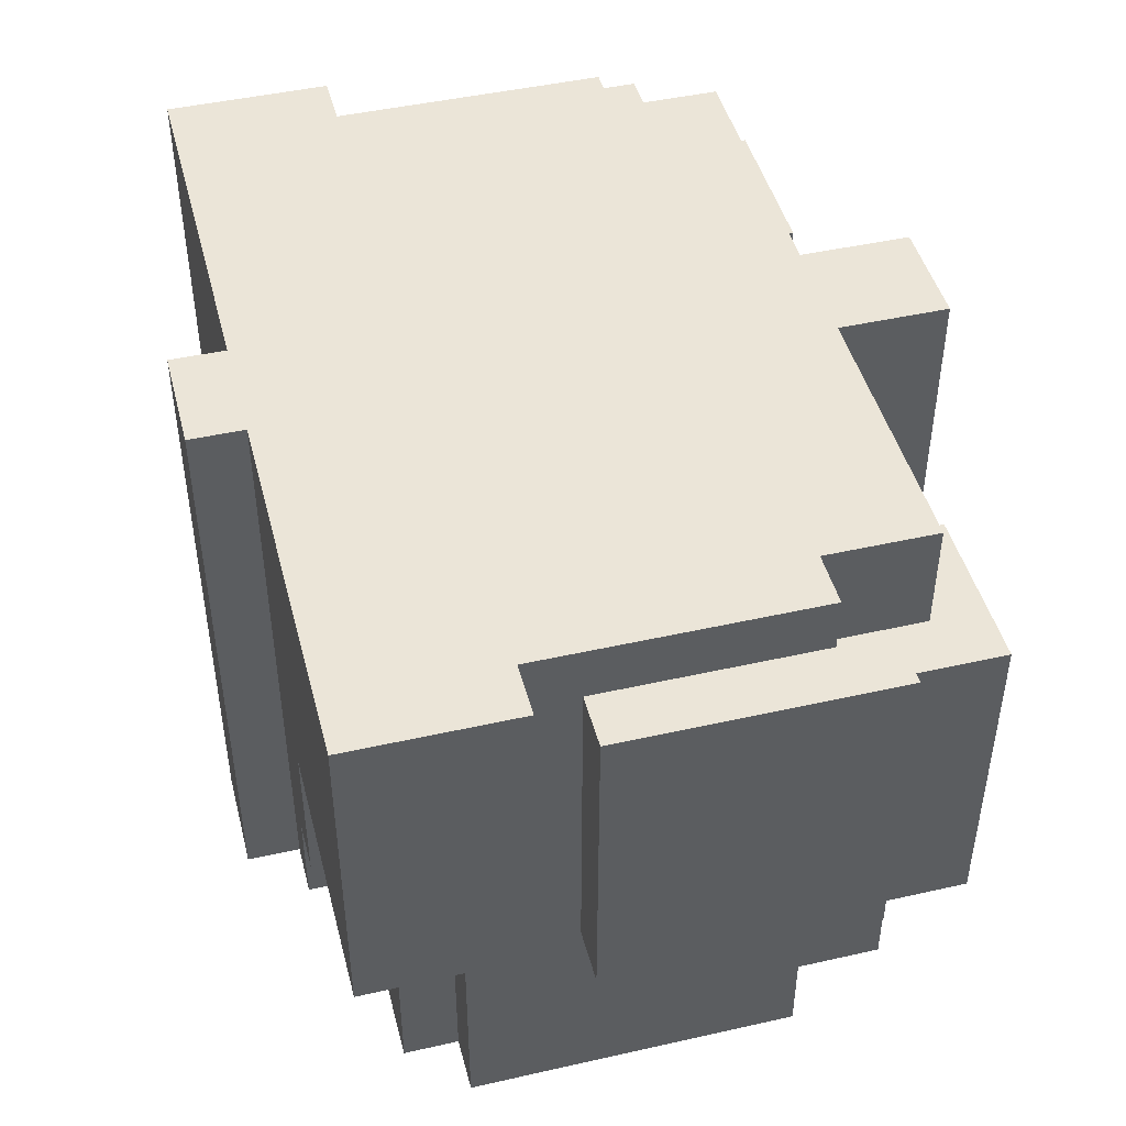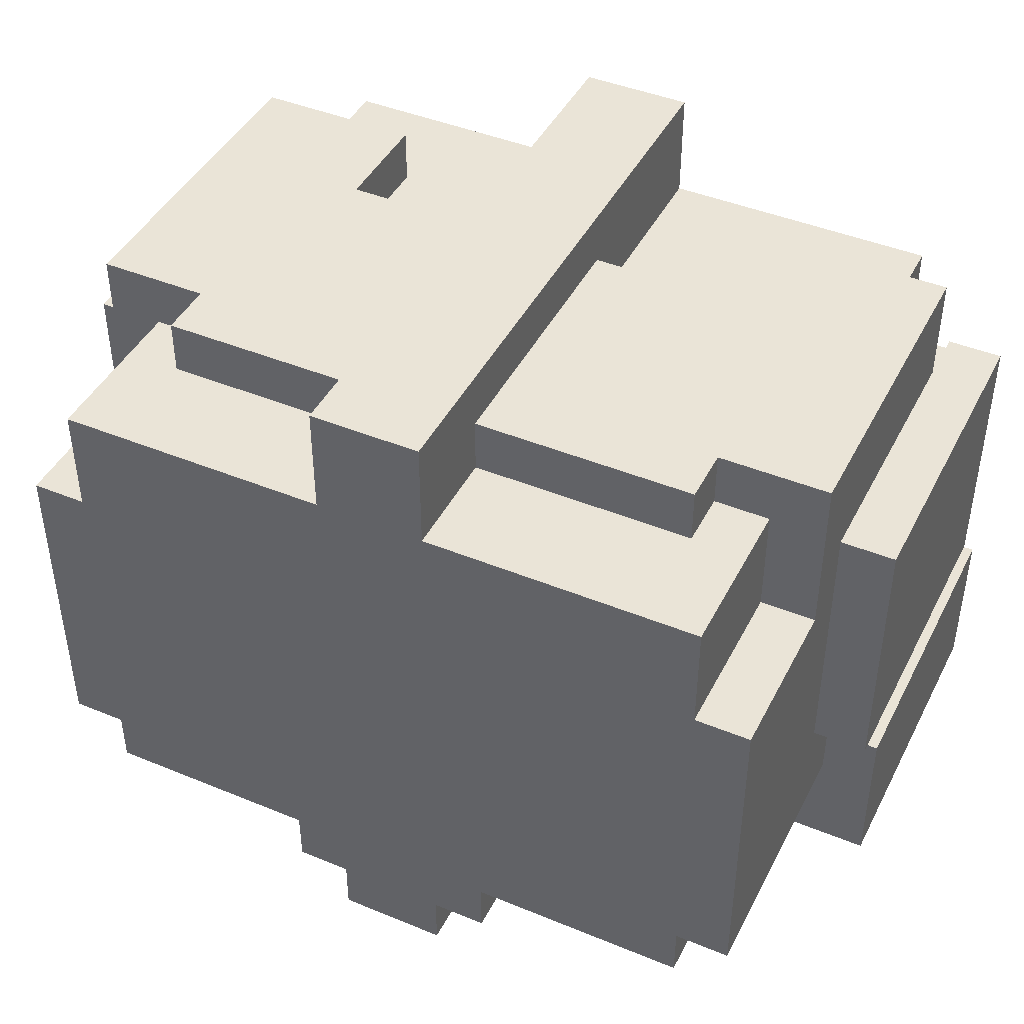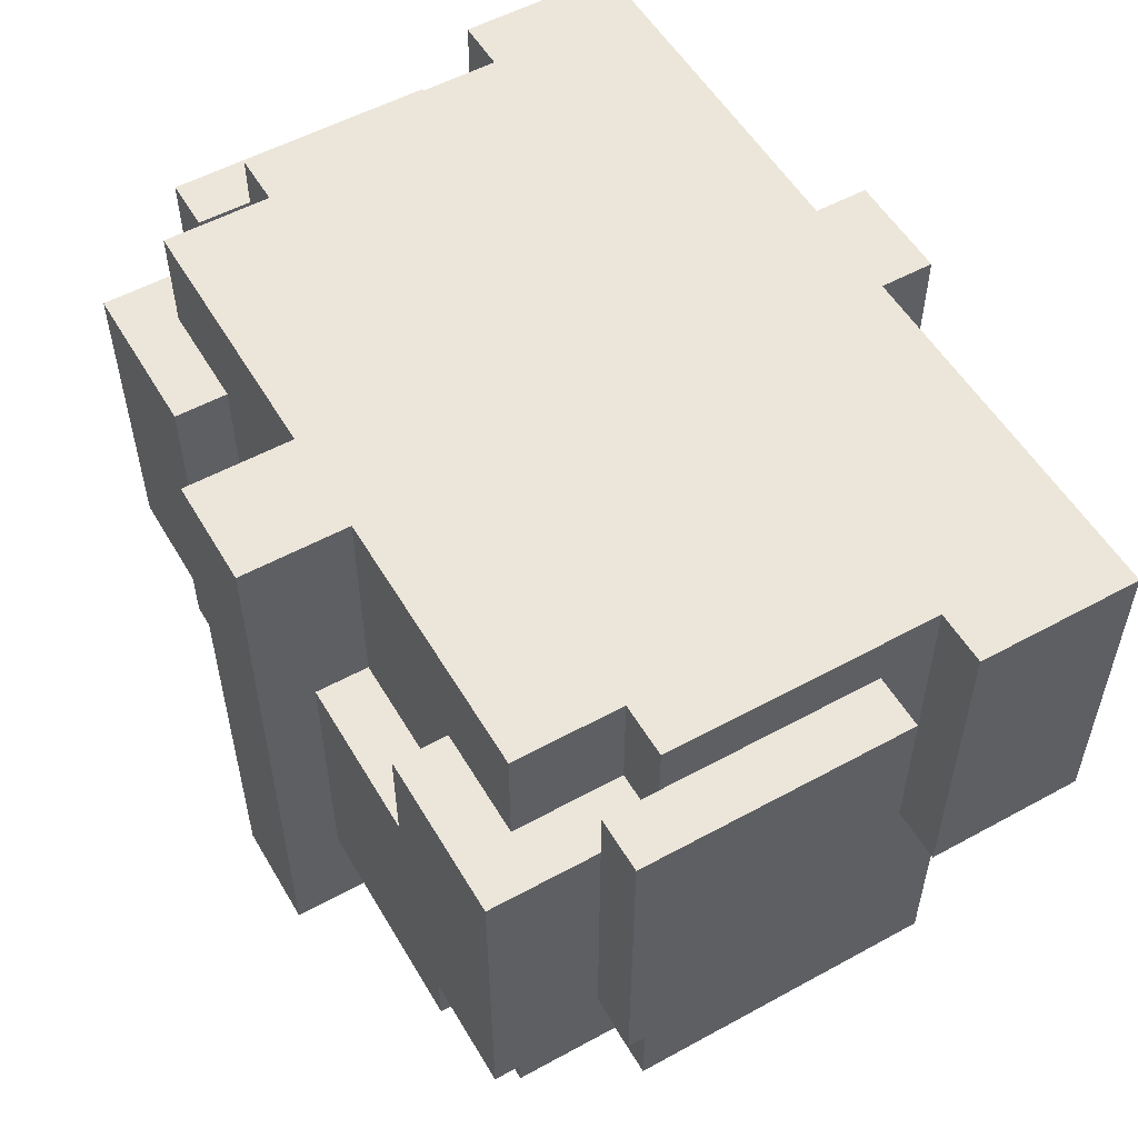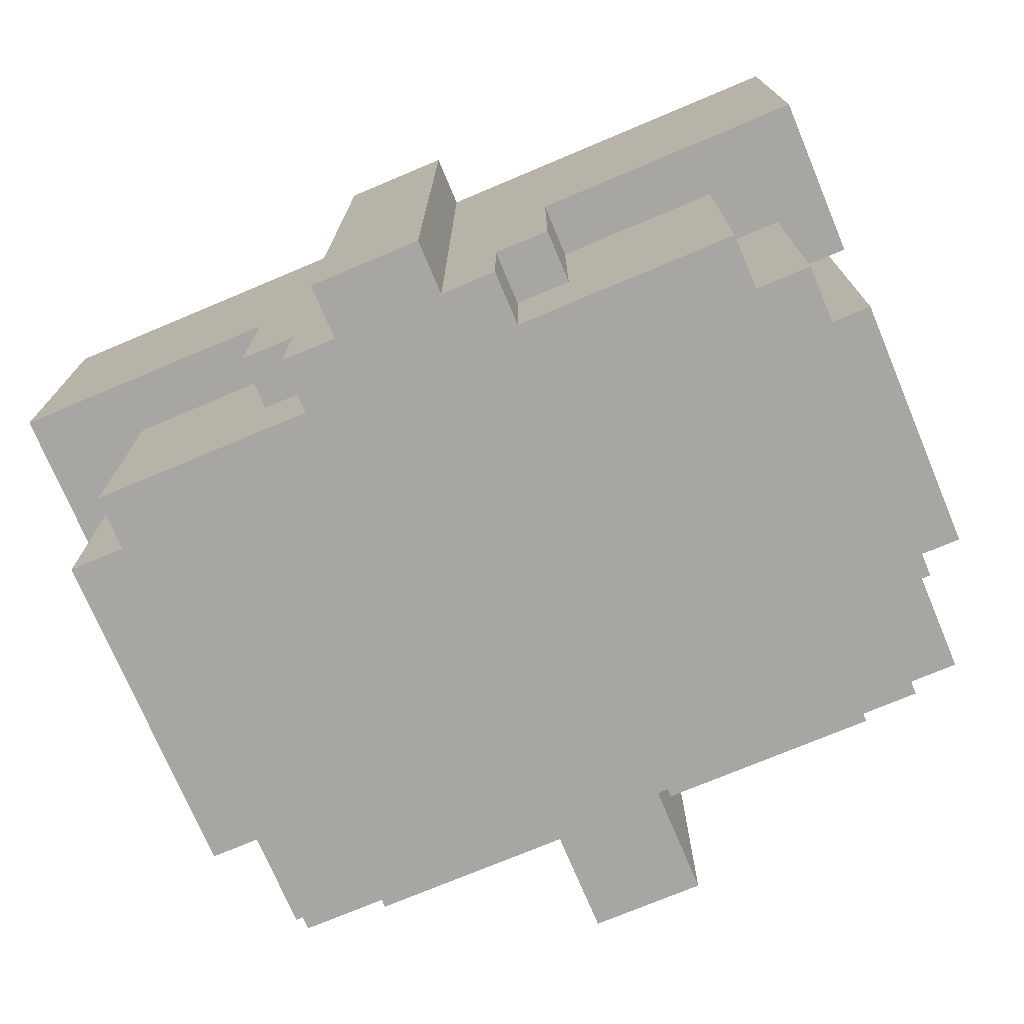
<metadata>
{"format":"obj","ext":"obj","renderer":"f3d","projection":"perspective","resolution":1024,"background":"white","views":[{"elev":45.9,"azim":-104.5,"up":"+Y"},{"elev":43.8,"azim":25.8,"up":"+Z"},{"elev":54.3,"azim":59.9,"up":"+Y"},{"elev":-74.0,"azim":-157.2,"up":"+Y"}]}
</metadata>
<code>
o
v -0.8 -0.1 0.3
v -0.8 -0.1 -0.2
v -0.8 0 -0.3
v -0.8 0 -0.6
v -0.8 0.5 0.3
v -0.8 0.5 -0.2
v -0.8 0.6 -0.3
v -0.8 0.6 -0.6
v -0.7 -0.5 0.2
v -0.7 -0.5 -0.4
v -0.7 -0.2 0.5
v -0.7 -0.2 0.2
v -0.7 -0.1 0.3
v -0.7 -0.1 0.2
v -0.7 -0.1 -0.2
v -0.7 0 -0.3
v -0.7 0 -0.4
v -0.7 0.4 0.5
v -0.7 0.4 0.3
v -0.7 0.5 0.2
v -0.7 0.5 -0.2
v -0.7 0.6 0.2
v -0.7 0.6 -0.3
v -0.6 -0.5 0.4
v -0.6 -0.5 0.2
v -0.6 -0.5 -0.4
v -0.6 -0.5 -0.5
v -0.6 -0.2 0.4
v -0.6 -0.2 0.2
v -0.6 0 -0.4
v -0.6 0 -0.5
v -0.6 0.4 0.4
v -0.6 0.4 0.2
v -0.6 0.6 0.4
v -0.6 0.6 0.2
v -0.5 -0.3 0.5
v -0.5 -0.3 0.4
v -0.5 -0.2 0.5
v -0.5 -0.2 0.4
v -0.3 -0.3 -0.5
v -0.3 -0.3 -0.6
v -0.3 0 -0.5
v -0.3 0 -0.6
v -0.2 -0.5 -0.5
v -0.2 -0.5 -0.6
v -0.2 -0.3 -0.5
v -0.2 -0.3 -0.6
v -0.1 -0.5 0.6
v -0.1 -0.5 0.4
v -0.1 -0.5 -0.6
v -0.1 -0.5 -0.7
v -0.1 -0.3 0.5
v -0.1 -0.3 0.4
v -0.1 0.2 0.5
v -0.1 0.2 0.4
v -0.1 0.6 0.6
v -0.1 0.6 0.4
v -0.1 0.6 -0.6
v -0.1 0.6 -0.7
v 0.4 0.2 0.5
v 0.4 0.2 0.4
v 0.4 0.4 0.5
v 0.4 0.4 0.4
v 0.7 0.4 0.3
v 0.7 0.4 0.2
v 0.7 0.5 0.3
v 0.7 0.5 0.2
v -0.7 0.4 0.3
v -0.7 0.4 0.2
v -0.7 0.5 0.3
v -0.7 0.5 0.2
v -0.4 0.2 0.5
v -0.4 0.2 0.4
v -0.4 0.4 0.5
v -0.4 0.4 0.4
v 0.1 -0.5 0.6
v 0.1 -0.5 0.4
v 0.1 -0.5 -0.6
v 0.1 -0.5 -0.7
v 0.1 -0.3 0.5
v 0.1 -0.3 0.4
v 0.1 0.2 0.5
v 0.1 0.2 0.4
v 0.1 0.6 0.6
v 0.1 0.6 0.4
v 0.1 0.6 -0.6
v 0.1 0.6 -0.7
v 0.2 -0.5 -0.5
v 0.2 -0.5 -0.6
v 0.2 -0.3 -0.5
v 0.2 -0.3 -0.6
v 0.3 -0.3 -0.5
v 0.3 -0.3 -0.6
v 0.3 0 -0.5
v 0.3 0 -0.6
v 0.5 -0.3 0.5
v 0.5 -0.3 0.4
v 0.5 -0.2 0.5
v 0.5 -0.2 0.4
v 0.6 -0.5 0.4
v 0.6 -0.5 0.2
v 0.6 -0.5 -0.4
v 0.6 -0.5 -0.5
v 0.6 -0.2 0.4
v 0.6 -0.2 0.2
v 0.6 0 -0.4
v 0.6 0 -0.5
v 0.6 0.4 0.4
v 0.6 0.4 0.2
v 0.6 0.6 0.4
v 0.6 0.6 0.2
v 0.7 -0.5 0.2
v 0.7 -0.5 -0.4
v 0.7 -0.2 0.5
v 0.7 -0.2 0.2
v 0.7 -0.1 0.3
v 0.7 -0.1 0.2
v 0.7 -0.1 -0.2
v 0.7 0 -0.3
v 0.7 0 -0.4
v 0.7 0.4 0.5
v 0.7 0.4 0.3
v 0.7 0.5 0.2
v 0.7 0.5 -0.2
v 0.7 0.6 0.2
v 0.7 0.6 -0.3
v 0.8 -0.1 0.3
v 0.8 -0.1 -0.2
v 0.8 0 -0.3
v 0.8 0 -0.6
v 0.8 0.5 0.3
v 0.8 0.5 -0.2
v 0.8 0.6 -0.3
v 0.8 0.6 -0.6
v -0.1 -0.5 0.6
v -0.1 0.6 0.6
v 0.1 -0.5 0.6
v 0.1 0.6 0.6
v -0.7 -0.2 0.5
v -0.7 0.4 0.5
v -0.5 -0.3 0.5
v -0.5 -0.2 0.5
v -0.4 0.2 0.5
v -0.4 0.4 0.5
v -0.1 -0.3 0.5
v -0.1 0.2 0.5
v 0.1 -0.3 0.5
v 0.1 0.2 0.5
v 0.4 0.2 0.5
v 0.4 0.4 0.5
v 0.5 -0.3 0.5
v 0.5 -0.2 0.5
v 0.7 -0.2 0.5
v 0.7 0.4 0.5
v -0.6 -0.5 0.4
v -0.6 -0.2 0.4
v -0.6 0.4 0.4
v -0.6 0.6 0.4
v -0.5 -0.3 0.4
v -0.5 -0.2 0.4
v -0.4 0.2 0.4
v -0.4 0.4 0.4
v -0.1 -0.5 0.4
v -0.1 -0.3 0.4
v -0.1 0.2 0.4
v -0.1 0.6 0.4
v 0.1 -0.5 0.4
v 0.1 -0.3 0.4
v 0.1 0.2 0.4
v 0.1 0.6 0.4
v 0.4 0.2 0.4
v 0.4 0.4 0.4
v 0.5 -0.3 0.4
v 0.5 -0.2 0.4
v 0.6 -0.5 0.4
v 0.6 -0.2 0.4
v 0.6 0.4 0.4
v 0.6 0.6 0.4
v -0.8 -0.1 0.3
v -0.8 0.5 0.3
v -0.7 -0.1 0.3
v -0.7 0.4 0.3
v -0.7 0.5 0.3
v 0.7 -0.1 0.3
v 0.7 0.4 0.3
v 0.7 0.5 0.3
v 0.8 -0.1 0.3
v 0.8 0.5 0.3
v -0.7 -0.5 0.2
v -0.7 -0.2 0.2
v -0.7 0.4 0.2
v -0.7 0.5 0.2
v -0.7 0.6 0.2
v -0.6 -0.5 0.2
v -0.6 -0.2 0.2
v -0.6 0.4 0.2
v -0.6 0.6 0.2
v 0.6 -0.5 0.2
v 0.6 -0.2 0.2
v 0.6 0.4 0.2
v 0.6 0.6 0.2
v 0.7 -0.5 0.2
v 0.7 -0.2 0.2
v 0.7 0.4 0.2
v 0.7 0.5 0.2
v 0.7 0.6 0.2
v -0.8 0 -0.3
v -0.8 0.6 -0.3
v -0.7 0 -0.3
v -0.7 0.6 -0.3
v 0.7 0 -0.3
v 0.7 0.6 -0.3
v 0.8 0 -0.3
v 0.8 0.6 -0.3
v -0.8 -0.1 -0.2
v -0.8 0.5 -0.2
v -0.7 -0.1 -0.2
v -0.7 0.5 -0.2
v 0.7 -0.1 -0.2
v 0.7 0.5 -0.2
v 0.8 -0.1 -0.2
v 0.8 0.5 -0.2
v -0.7 -0.5 -0.4
v -0.7 0 -0.4
v -0.6 -0.5 -0.4
v -0.6 0 -0.4
v 0.6 -0.5 -0.4
v 0.6 0 -0.4
v 0.7 -0.5 -0.4
v 0.7 0 -0.4
v -0.6 -0.5 -0.5
v -0.6 0 -0.5
v -0.3 -0.3 -0.5
v -0.3 0 -0.5
v -0.2 -0.5 -0.5
v -0.2 -0.3 -0.5
v 0.2 -0.5 -0.5
v 0.2 -0.3 -0.5
v 0.3 -0.3 -0.5
v 0.3 0 -0.5
v 0.6 -0.5 -0.5
v 0.6 0 -0.5
v -0.8 0 -0.6
v -0.8 0.6 -0.6
v -0.3 -0.3 -0.6
v -0.3 0 -0.6
v -0.3 0.3 -0.6
v -0.2 -0.5 -0.6
v -0.2 -0.3 -0.6
v -0.2 0.3 -0.6
v -0.2 0.6 -0.6
v -0.1 -0.5 -0.6
v -0.1 0.6 -0.6
v 0.1 -0.5 -0.6
v 0.1 0.6 -0.6
v 0.2 -0.5 -0.6
v 0.2 -0.3 -0.6
v 0.2 0.3 -0.6
v 0.2 0.6 -0.6
v 0.3 -0.3 -0.6
v 0.3 0 -0.6
v 0.3 0.3 -0.6
v 0.8 0 -0.6
v 0.8 0.6 -0.6
v -0.1 -0.5 -0.7
v -0.1 0.6 -0.7
v 0.1 -0.5 -0.7
v 0.1 0.6 -0.7
v -0.1 -0.5 0.6
v 0.1 -0.5 0.6
v -0.6 -0.5 0.4
v -0.1 -0.5 0.4
v 0.1 -0.5 0.4
v 0.6 -0.5 0.4
v -0.2 -0.5 0.3
v 0.2 -0.5 0.3
v -0.7 -0.5 0.2
v -0.6 -0.5 0.2
v 0.6 -0.5 0.2
v 0.7 -0.5 0.2
v -0.2 -0.5 5.96e-08
v -0.1 -0.5 5.96e-08
v 0.1 -0.5 5.96e-08
v 0.2 -0.5 5.96e-08
v -0.1 -0.5 -0.1
v 0.1 -0.5 -0.1
v -0.7 -0.5 -0.4
v -0.6 -0.5 -0.4
v 0.6 -0.5 -0.4
v 0.7 -0.5 -0.4
v -0.6 -0.5 -0.5
v -0.2 -0.5 -0.5
v 0.2 -0.5 -0.5
v 0.6 -0.5 -0.5
v -0.2 -0.5 -0.6
v -0.1 -0.5 -0.6
v 0.1 -0.5 -0.6
v 0.2 -0.5 -0.6
v -0.1 -0.5 -0.7
v 0.1 -0.5 -0.7
v -0.5 -0.3 0.5
v -0.1 -0.3 0.5
v 0.1 -0.3 0.5
v 0.5 -0.3 0.5
v -0.5 -0.3 0.4
v -0.1 -0.3 0.4
v 0.1 -0.3 0.4
v 0.5 -0.3 0.4
v -0.3 -0.3 -0.5
v -0.2 -0.3 -0.5
v 0.2 -0.3 -0.5
v 0.3 -0.3 -0.5
v -0.3 -0.3 -0.6
v -0.2 -0.3 -0.6
v 0.2 -0.3 -0.6
v 0.3 -0.3 -0.6
v -0.7 -0.2 0.5
v -0.5 -0.2 0.5
v 0.5 -0.2 0.5
v 0.7 -0.2 0.5
v -0.6 -0.2 0.4
v -0.5 -0.2 0.4
v 0.5 -0.2 0.4
v 0.6 -0.2 0.4
v -0.7 -0.2 0.2
v -0.6 -0.2 0.2
v 0.6 -0.2 0.2
v 0.7 -0.2 0.2
v -0.8 -0.1 0.3
v -0.7 -0.1 0.3
v 0.7 -0.1 0.3
v 0.8 -0.1 0.3
v -0.7 -0.1 0.2
v 0.7 -0.1 0.2
v -0.8 -0.1 -0.2
v -0.7 -0.1 -0.2
v 0.7 -0.1 -0.2
v 0.8 -0.1 -0.2
v -0.8 0 -0.3
v -0.7 0 -0.3
v 0.7 0 -0.3
v 0.8 0 -0.3
v -0.7 0 -0.4
v -0.6 0 -0.4
v 0.6 0 -0.4
v 0.7 0 -0.4
v -0.6 0 -0.5
v -0.3 0 -0.5
v 0.3 0 -0.5
v 0.6 0 -0.5
v -0.8 0 -0.6
v -0.3 0 -0.6
v 0.3 0 -0.6
v 0.8 0 -0.6
v -0.4 0.2 0.5
v -0.1 0.2 0.5
v 0.1 0.2 0.5
v 0.4 0.2 0.5
v -0.4 0.2 0.4
v -0.1 0.2 0.4
v 0.1 0.2 0.4
v 0.4 0.2 0.4
v -0.7 0.4 0.5
v -0.4 0.4 0.5
v 0.4 0.4 0.5
v 0.7 0.4 0.5
v -0.6 0.4 0.4
v -0.4 0.4 0.4
v 0.4 0.4 0.4
v 0.6 0.4 0.4
v -0.7 0.4 0.3
v 0.7 0.4 0.3
v -0.7 0.4 0.2
v -0.6 0.4 0.2
v 0.6 0.4 0.2
v 0.7 0.4 0.2
v -0.8 0.5 0.3
v -0.7 0.5 0.3
v 0.7 0.5 0.3
v 0.8 0.5 0.3
v -0.7 0.5 0.2
v 0.7 0.5 0.2
v -0.8 0.5 -0.2
v -0.7 0.5 -0.2
v 0.7 0.5 -0.2
v 0.8 0.5 -0.2
v -0.1 0.6 0.6
v 0.1 0.6 0.6
v -0.6 0.6 0.4
v -0.1 0.6 0.4
v 0.1 0.6 0.4
v 0.6 0.6 0.4
v -0.2 0.6 0.3
v 0.2 0.6 0.3
v -0.7 0.6 0.2
v -0.6 0.6 0.2
v 0.6 0.6 0.2
v 0.7 0.6 0.2
v -0.2 0.6 5.96e-08
v -0.1 0.6 5.96e-08
v 0.1 0.6 5.96e-08
v 0.2 0.6 5.96e-08
v -0.1 0.6 -0.1
v 0.1 0.6 -0.1
v -0.8 0.6 -0.3
v -0.7 0.6 -0.3
v 0.7 0.6 -0.3
v 0.8 0.6 -0.3
v -0.7 0.6 -0.4
v -0.6 0.6 -0.4
v 0.6 0.6 -0.4
v 0.7 0.6 -0.4
v -0.6 0.6 -0.5
v -0.2 0.6 -0.5
v 0.2 0.6 -0.5
v 0.6 0.6 -0.5
v -0.8 0.6 -0.6
v -0.2 0.6 -0.6
v -0.1 0.6 -0.6
v 0.1 0.6 -0.6
v 0.2 0.6 -0.6
v 0.8 0.6 -0.6
v -0.1 0.6 -0.7
v 0.1 0.6 -0.7
f 5 2 1
f 6 2 5
f 7 4 3
f 8 4 7
f 12 10 9
f 13 12 11
f 14 10 12
f 14 12 13
f 15 10 14
f 16 10 15
f 17 10 16
f 18 13 11
f 19 13 18
f 21 16 15
f 22 21 20
f 23 16 21
f 23 21 22
f 28 25 24
f 29 25 28
f 30 27 26
f 31 27 30
f 34 33 32
f 35 33 34
f 38 37 36
f 39 37 38
f 42 41 40
f 43 41 42
f 46 45 44
f 47 45 46
f 52 49 48
f 53 49 52
f 54 52 48
f 56 54 48
f 56 55 54
f 57 55 56
f 58 51 50
f 59 51 58
f 62 61 60
f 63 61 62
f 66 65 64
f 67 65 66
f 68 69 70
f 70 69 71
f 72 73 74
f 74 73 75
f 76 77 80
f 80 77 81
f 76 80 82
f 76 82 84
f 82 83 84
f 84 83 85
f 78 79 86
f 86 79 87
f 88 89 90
f 90 89 91
f 92 93 94
f 94 93 95
f 96 97 98
f 98 97 99
f 100 101 104
f 104 101 105
f 102 103 106
f 106 103 107
f 108 109 110
f 110 109 111
f 112 113 115
f 114 115 116
f 115 113 117
f 116 115 117
f 117 113 118
f 118 113 119
f 119 113 120
f 114 116 121
f 121 116 122
f 118 119 124
f 123 124 125
f 124 119 126
f 125 124 126
f 127 128 131
f 131 128 132
f 129 130 133
f 133 130 134
f 137 136 135
f 138 136 137
f 142 140 139
f 143 140 142
f 143 142 141
f 144 140 143
f 145 143 141
f 146 143 145
f 149 148 147
f 151 149 147
f 151 150 149
f 152 150 151
f 153 150 152
f 154 150 153
f 159 156 155
f 160 156 159
f 162 158 157
f 163 159 155
f 164 159 163
f 165 162 161
f 166 158 162
f 166 162 165
f 171 170 169
f 172 170 171
f 173 168 167
f 175 173 167
f 175 174 173
f 176 174 175
f 177 170 172
f 178 170 177
f 181 180 179
f 182 180 181
f 183 180 182
f 187 185 184
f 187 186 185
f 188 186 187
f 194 190 189
f 195 190 194
f 196 193 192
f 196 192 191
f 197 193 196
f 202 199 198
f 203 199 202
f 204 201 200
f 205 201 204
f 206 201 205
f 209 208 207
f 210 208 209
f 213 212 211
f 214 212 213
f 215 216 217
f 217 216 218
f 219 220 221
f 221 220 222
f 223 224 225
f 225 224 226
f 227 228 229
f 229 228 230
f 231 232 233
f 233 232 234
f 231 233 235
f 235 233 236
f 237 238 239
f 237 239 241
f 239 240 241
f 241 240 242
f 243 244 246
f 246 244 247
f 245 246 249
f 246 247 249
f 247 244 250
f 249 247 250
f 250 244 251
f 248 249 252
f 249 250 252
f 250 251 252
f 252 251 253
f 254 255 256
f 256 255 257
f 257 255 258
f 258 255 259
f 257 258 260
f 260 258 261
f 258 259 262
f 261 258 262
f 261 262 263
f 262 259 264
f 263 262 264
f 265 266 267
f 267 266 268
f 272 270 269
f 273 270 272
f 275 272 271
f 275 274 273
f 275 273 272
f 276 274 275
f 278 275 271
f 279 274 276
f 281 278 277
f 281 276 275
f 281 275 278
f 282 276 281
f 283 276 282
f 284 280 279
f 284 276 283
f 284 279 276
f 285 283 282
f 285 282 281
f 286 284 283
f 286 283 285
f 287 285 281
f 287 281 277
f 287 286 285
f 288 286 287
f 289 280 284
f 289 286 288
f 289 284 286
f 290 280 289
f 291 289 288
f 292 289 291
f 293 289 292
f 294 289 293
f 295 293 292
f 296 293 295
f 297 293 296
f 298 293 297
f 299 297 296
f 300 297 299
f 305 302 301
f 306 302 305
f 307 304 303
f 308 304 307
f 313 310 309
f 314 310 313
f 315 312 311
f 316 312 315
f 321 318 317
f 322 318 321
f 323 320 319
f 324 320 323
f 325 321 317
f 326 321 325
f 327 320 324
f 328 320 327
f 333 330 329
f 334 332 331
f 335 333 329
f 336 333 335
f 337 332 334
f 338 332 337
f 343 340 339
f 346 342 341
f 347 344 343
f 350 346 345
f 351 348 347
f 351 343 339
f 351 347 343
f 352 348 351
f 353 350 349
f 354 346 350
f 354 350 353
f 354 342 346
f 355 356 359
f 359 356 360
f 357 358 361
f 361 358 362
f 363 364 367
f 367 364 368
f 365 366 369
f 369 366 370
f 363 367 371
f 370 366 372
f 371 367 373
f 373 367 374
f 370 372 375
f 375 372 376
f 377 378 381
f 379 380 382
f 377 381 383
f 383 381 384
f 382 380 385
f 385 380 386
f 387 388 390
f 390 388 391
f 389 390 393
f 391 392 393
f 390 391 393
f 393 392 394
f 389 393 396
f 394 392 397
f 395 396 399
f 393 394 399
f 396 393 399
f 399 394 400
f 400 394 401
f 397 398 402
f 401 394 402
f 394 397 402
f 400 401 403
f 399 400 403
f 401 402 404
f 403 401 404
f 399 403 406
f 395 399 406
f 403 404 406
f 402 398 407
f 404 402 407
f 406 404 407
f 405 406 409
f 406 407 409
f 409 407 410
f 410 407 411
f 407 408 412
f 411 407 412
f 410 411 413
f 409 410 413
f 413 411 414
f 414 411 415
f 411 412 416
f 415 411 416
f 405 409 417
f 409 413 417
f 413 414 417
f 414 415 418
f 417 414 418
f 418 415 419
f 419 415 420
f 415 416 421
f 420 415 421
f 412 408 422
f 421 416 422
f 416 412 422
f 419 420 423
f 423 420 424

</code>
